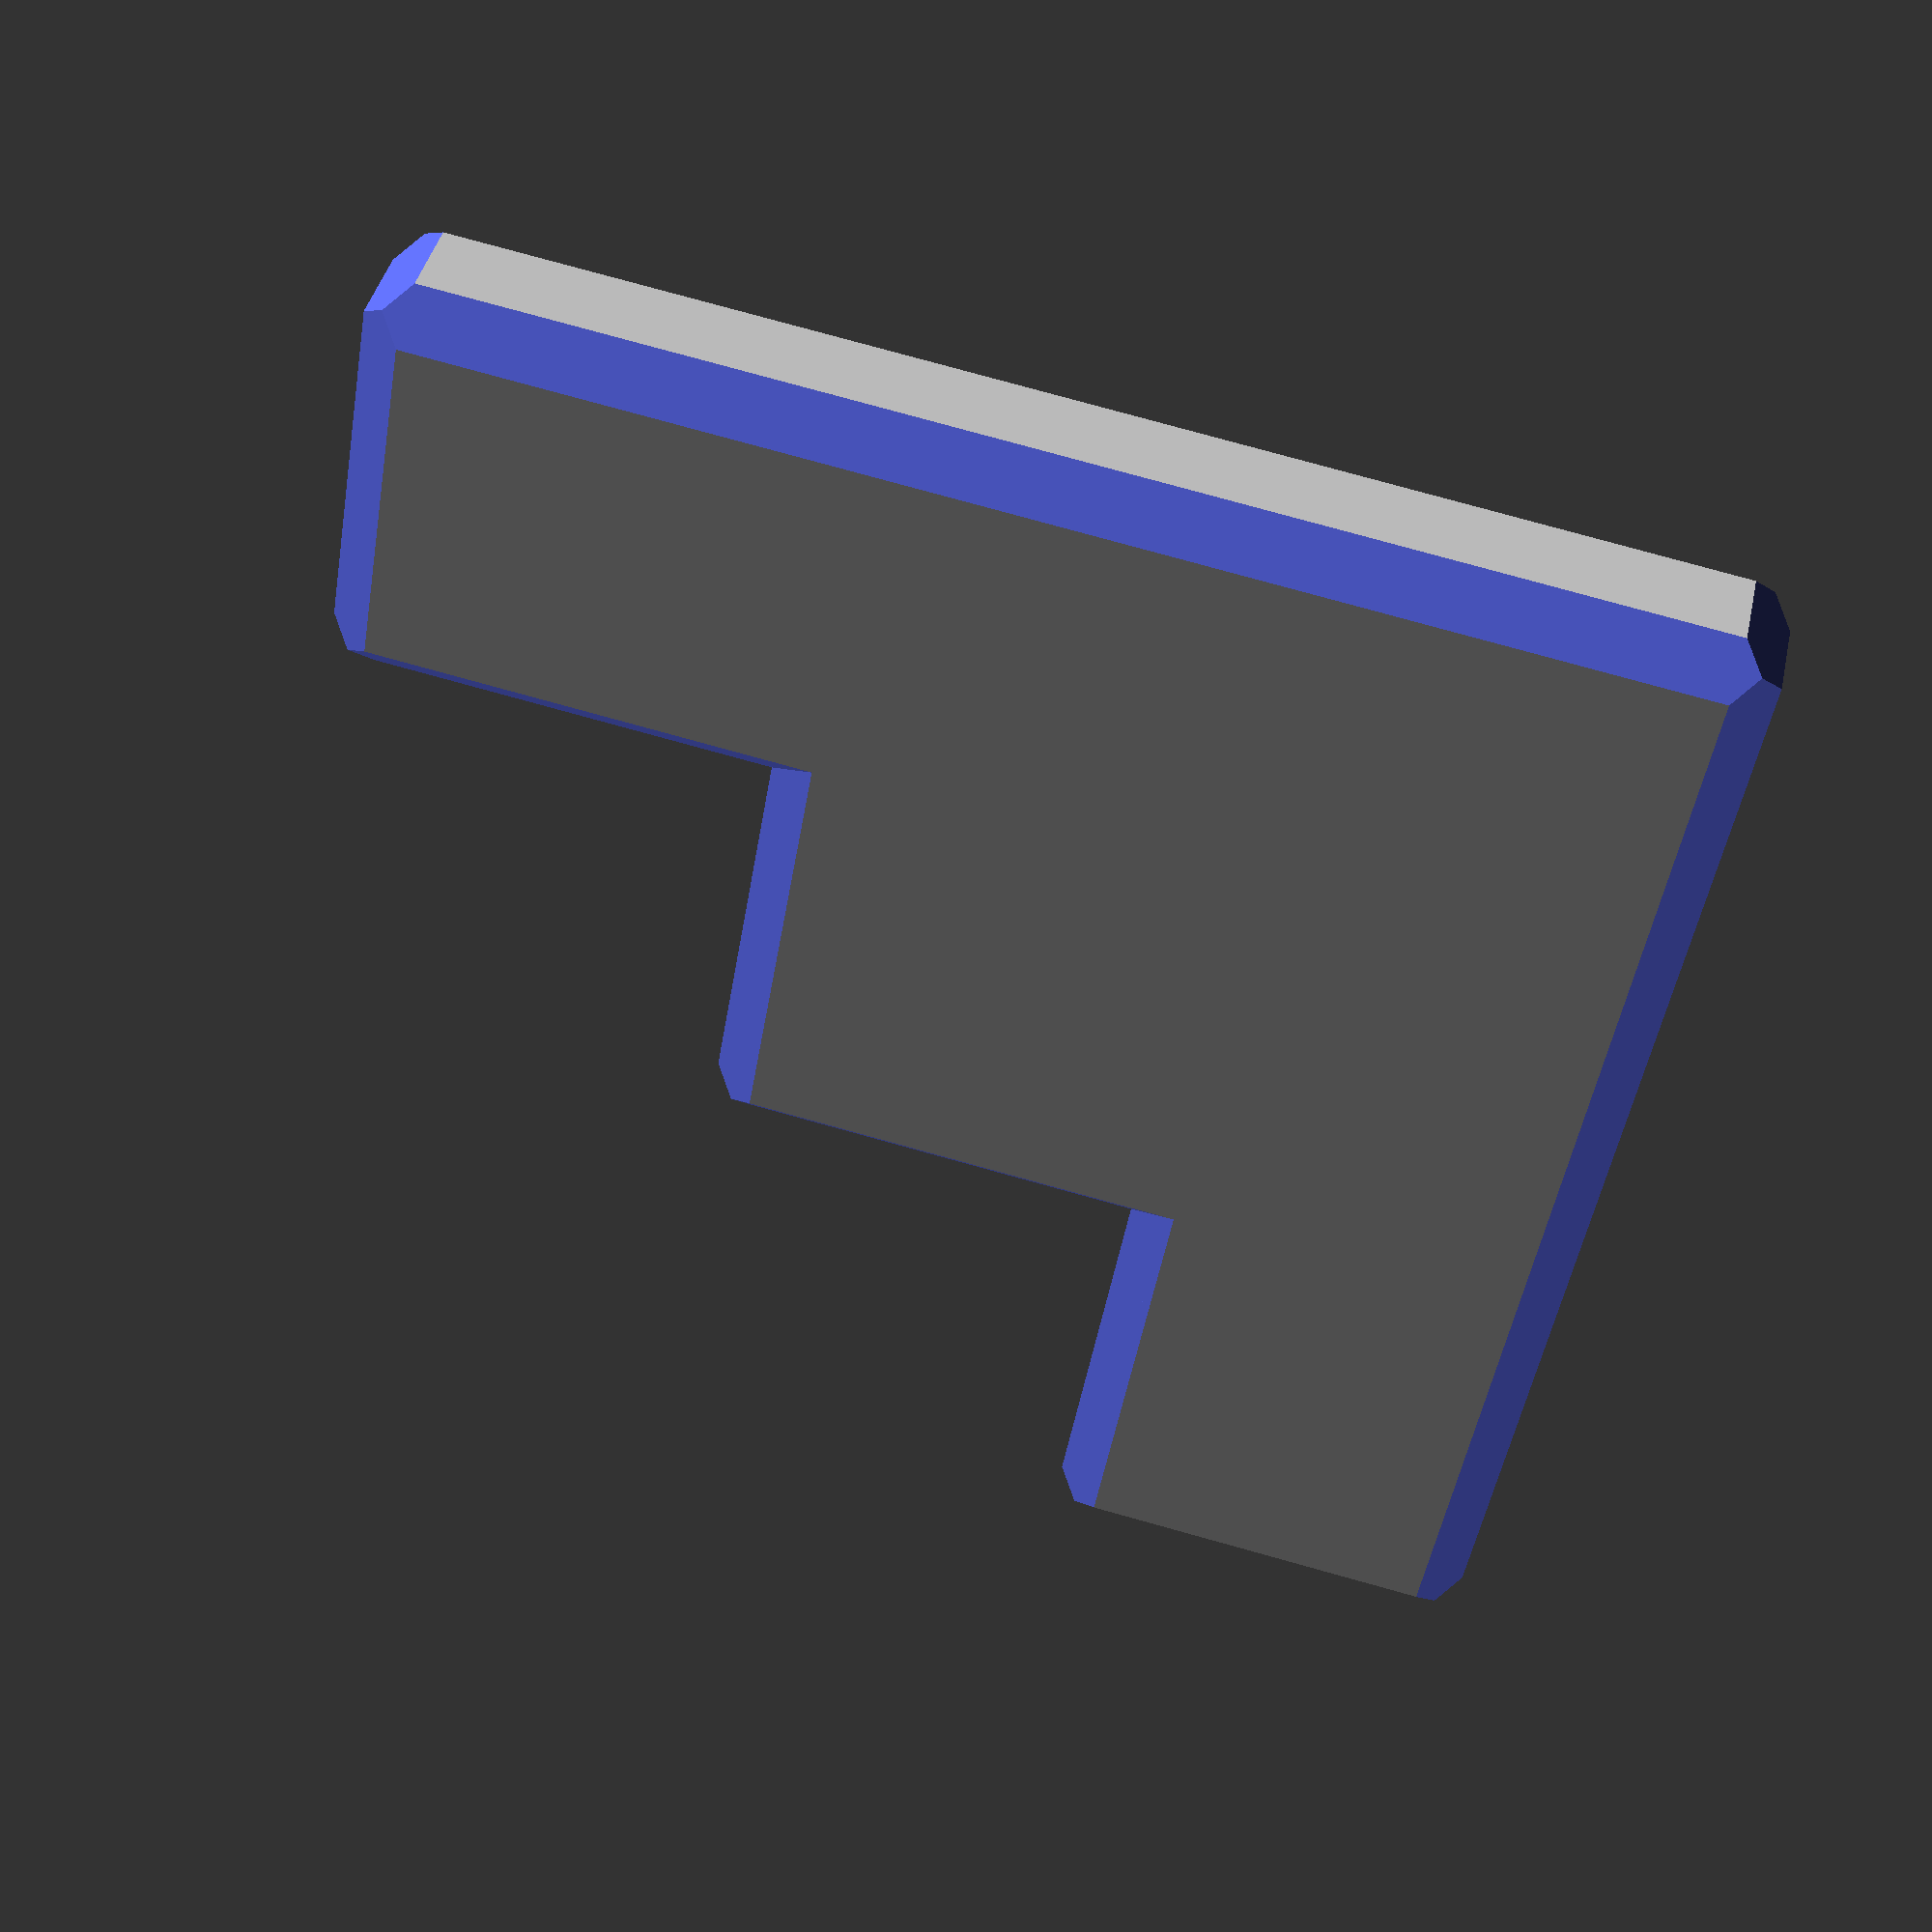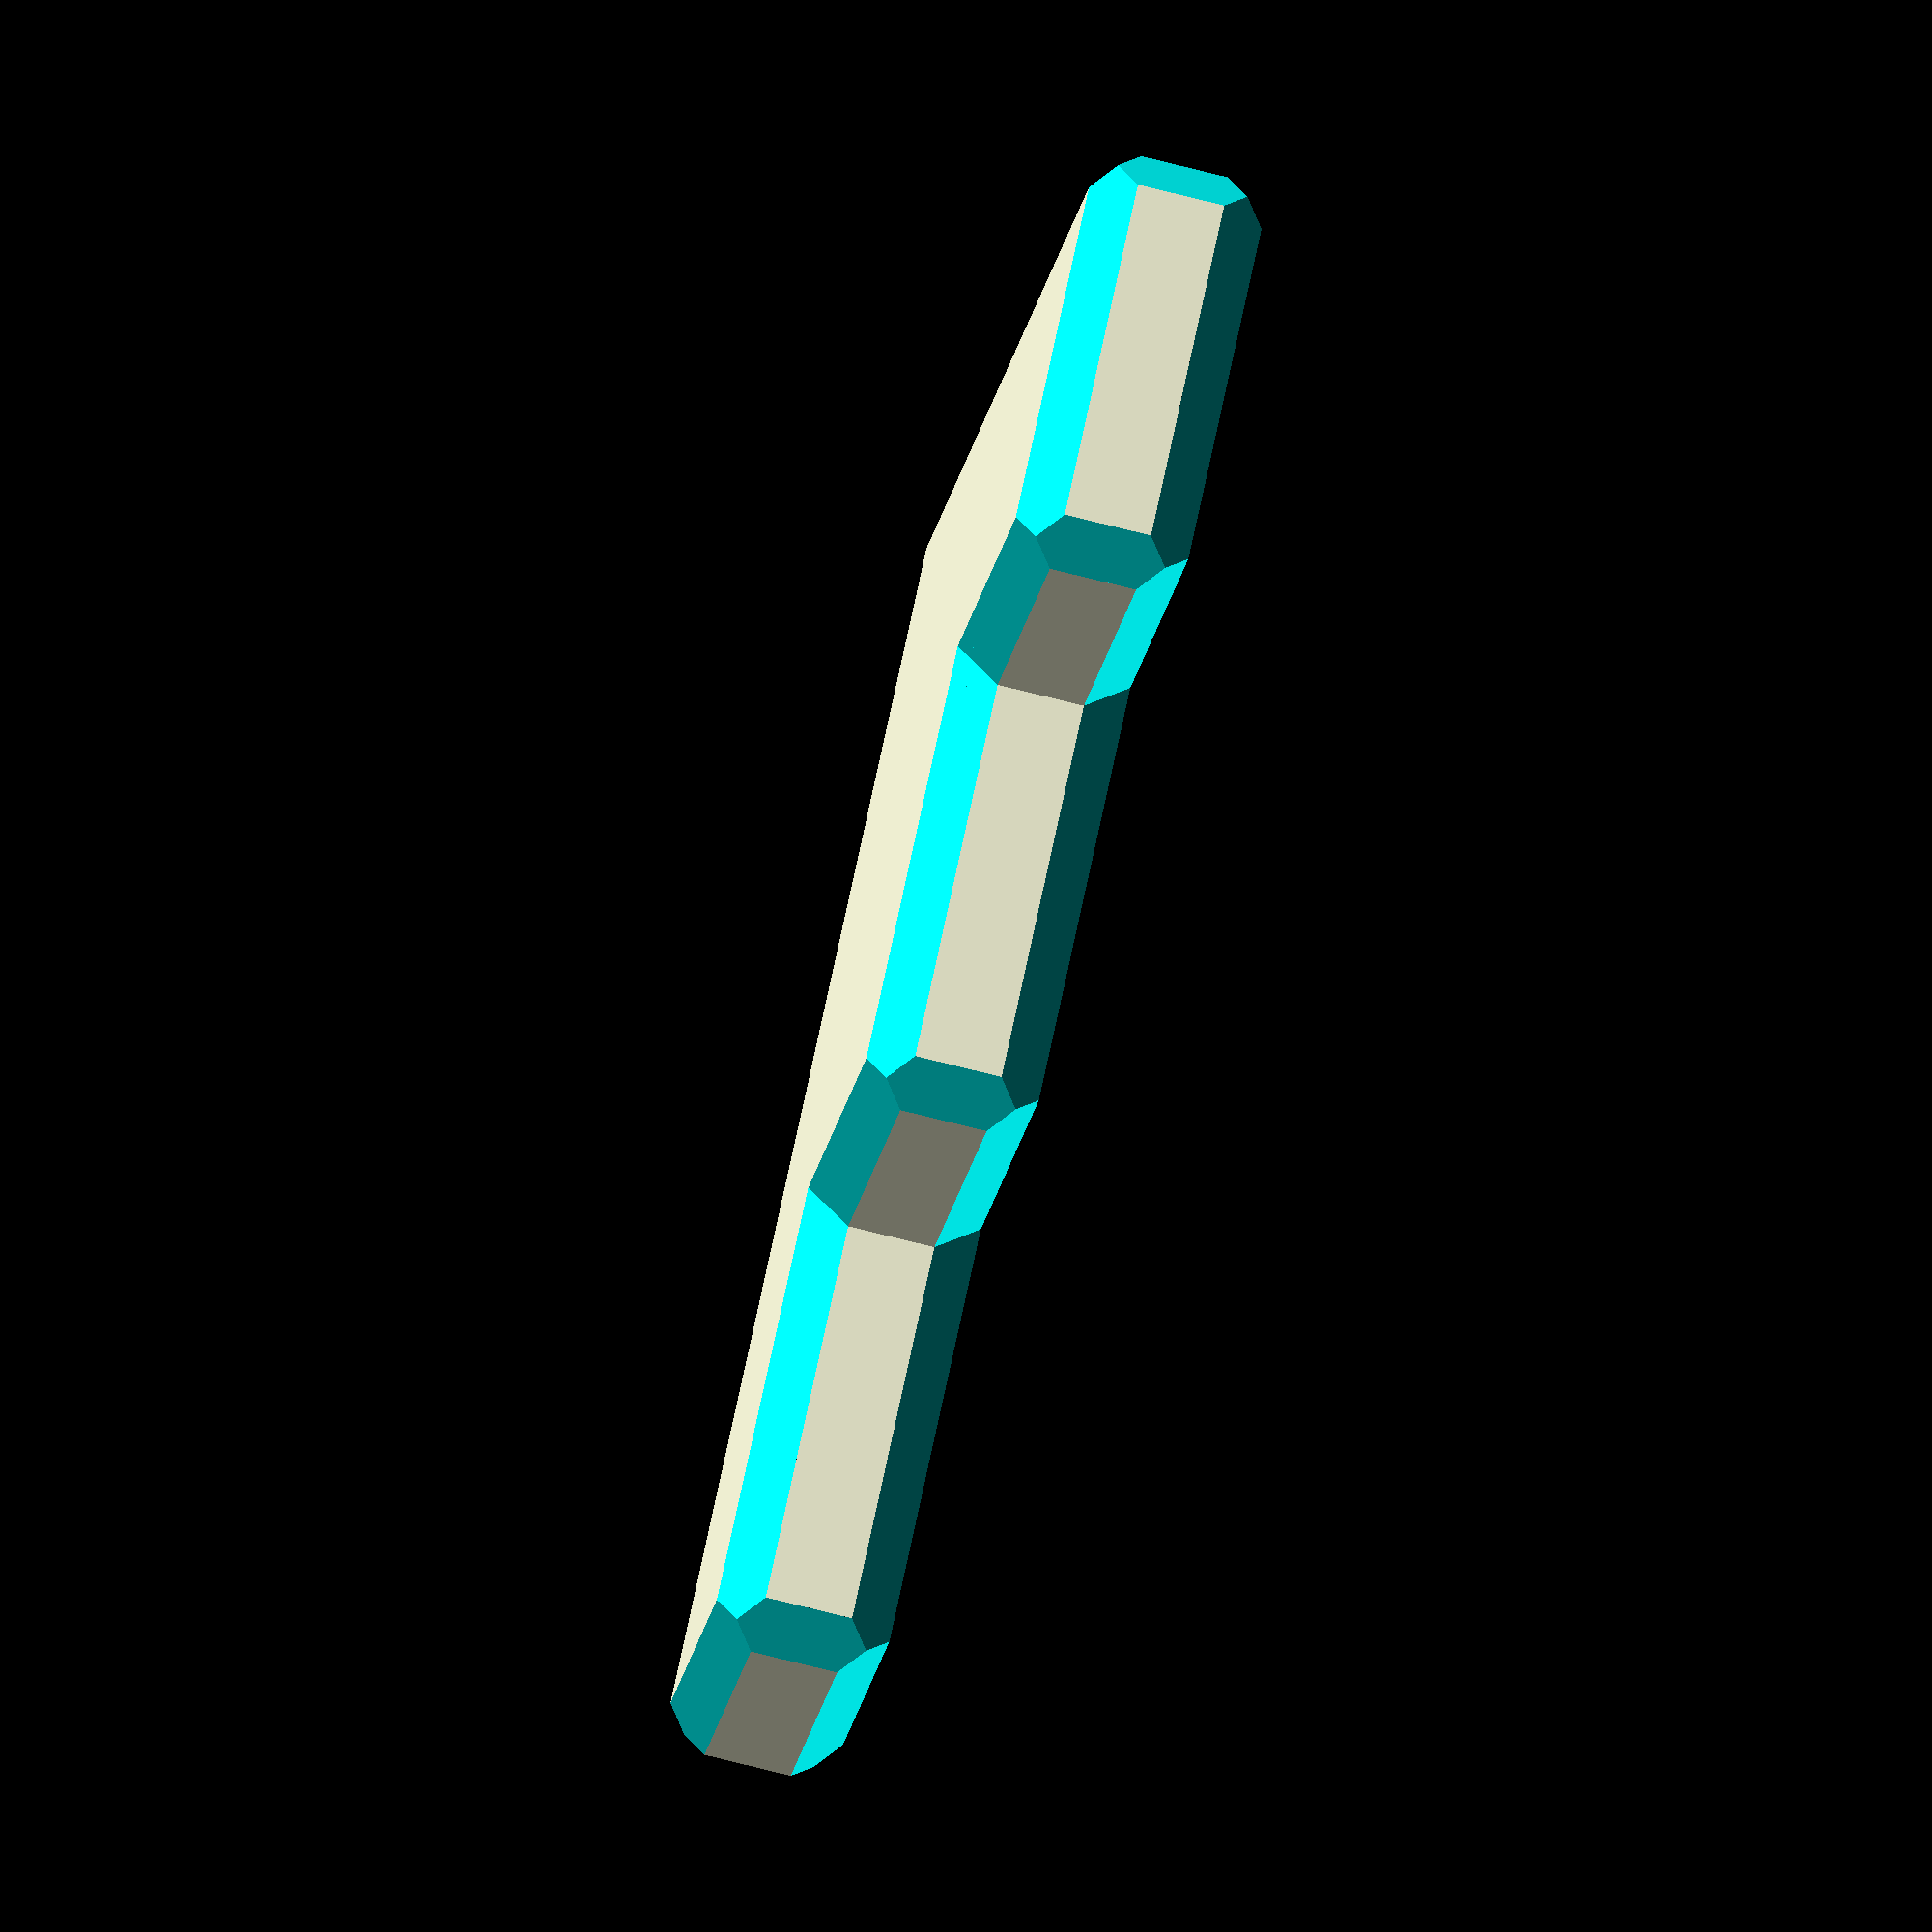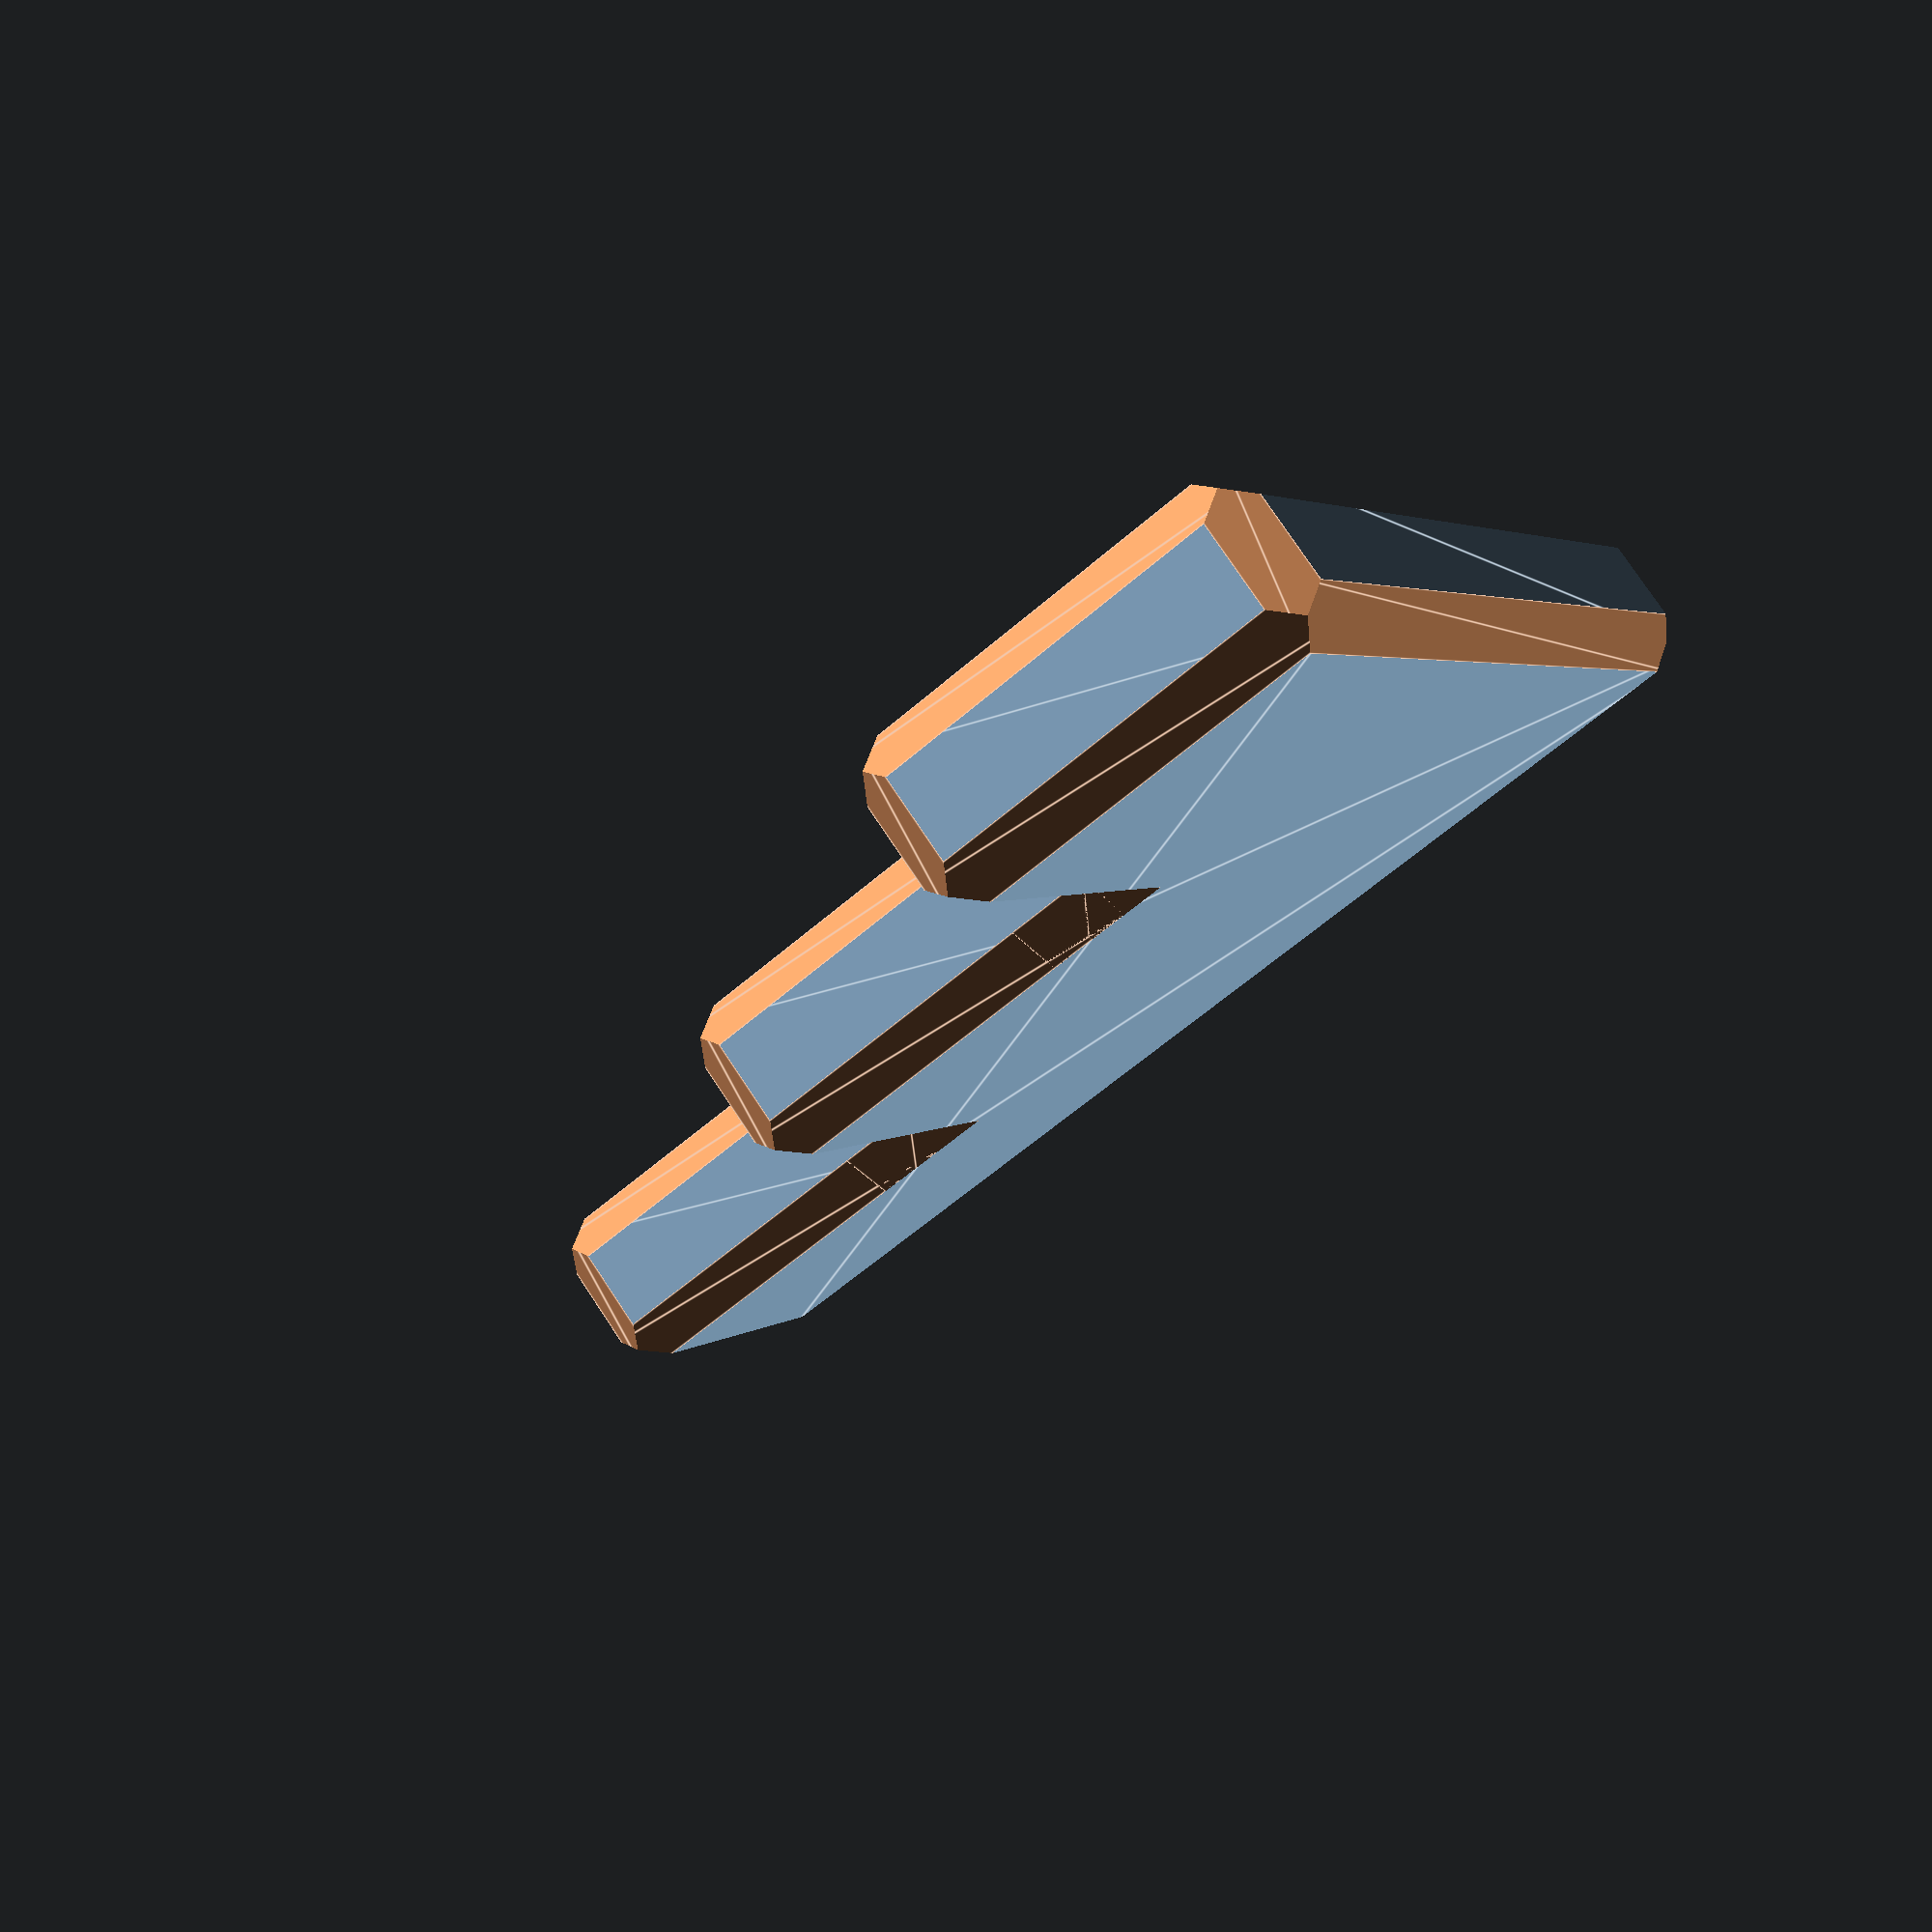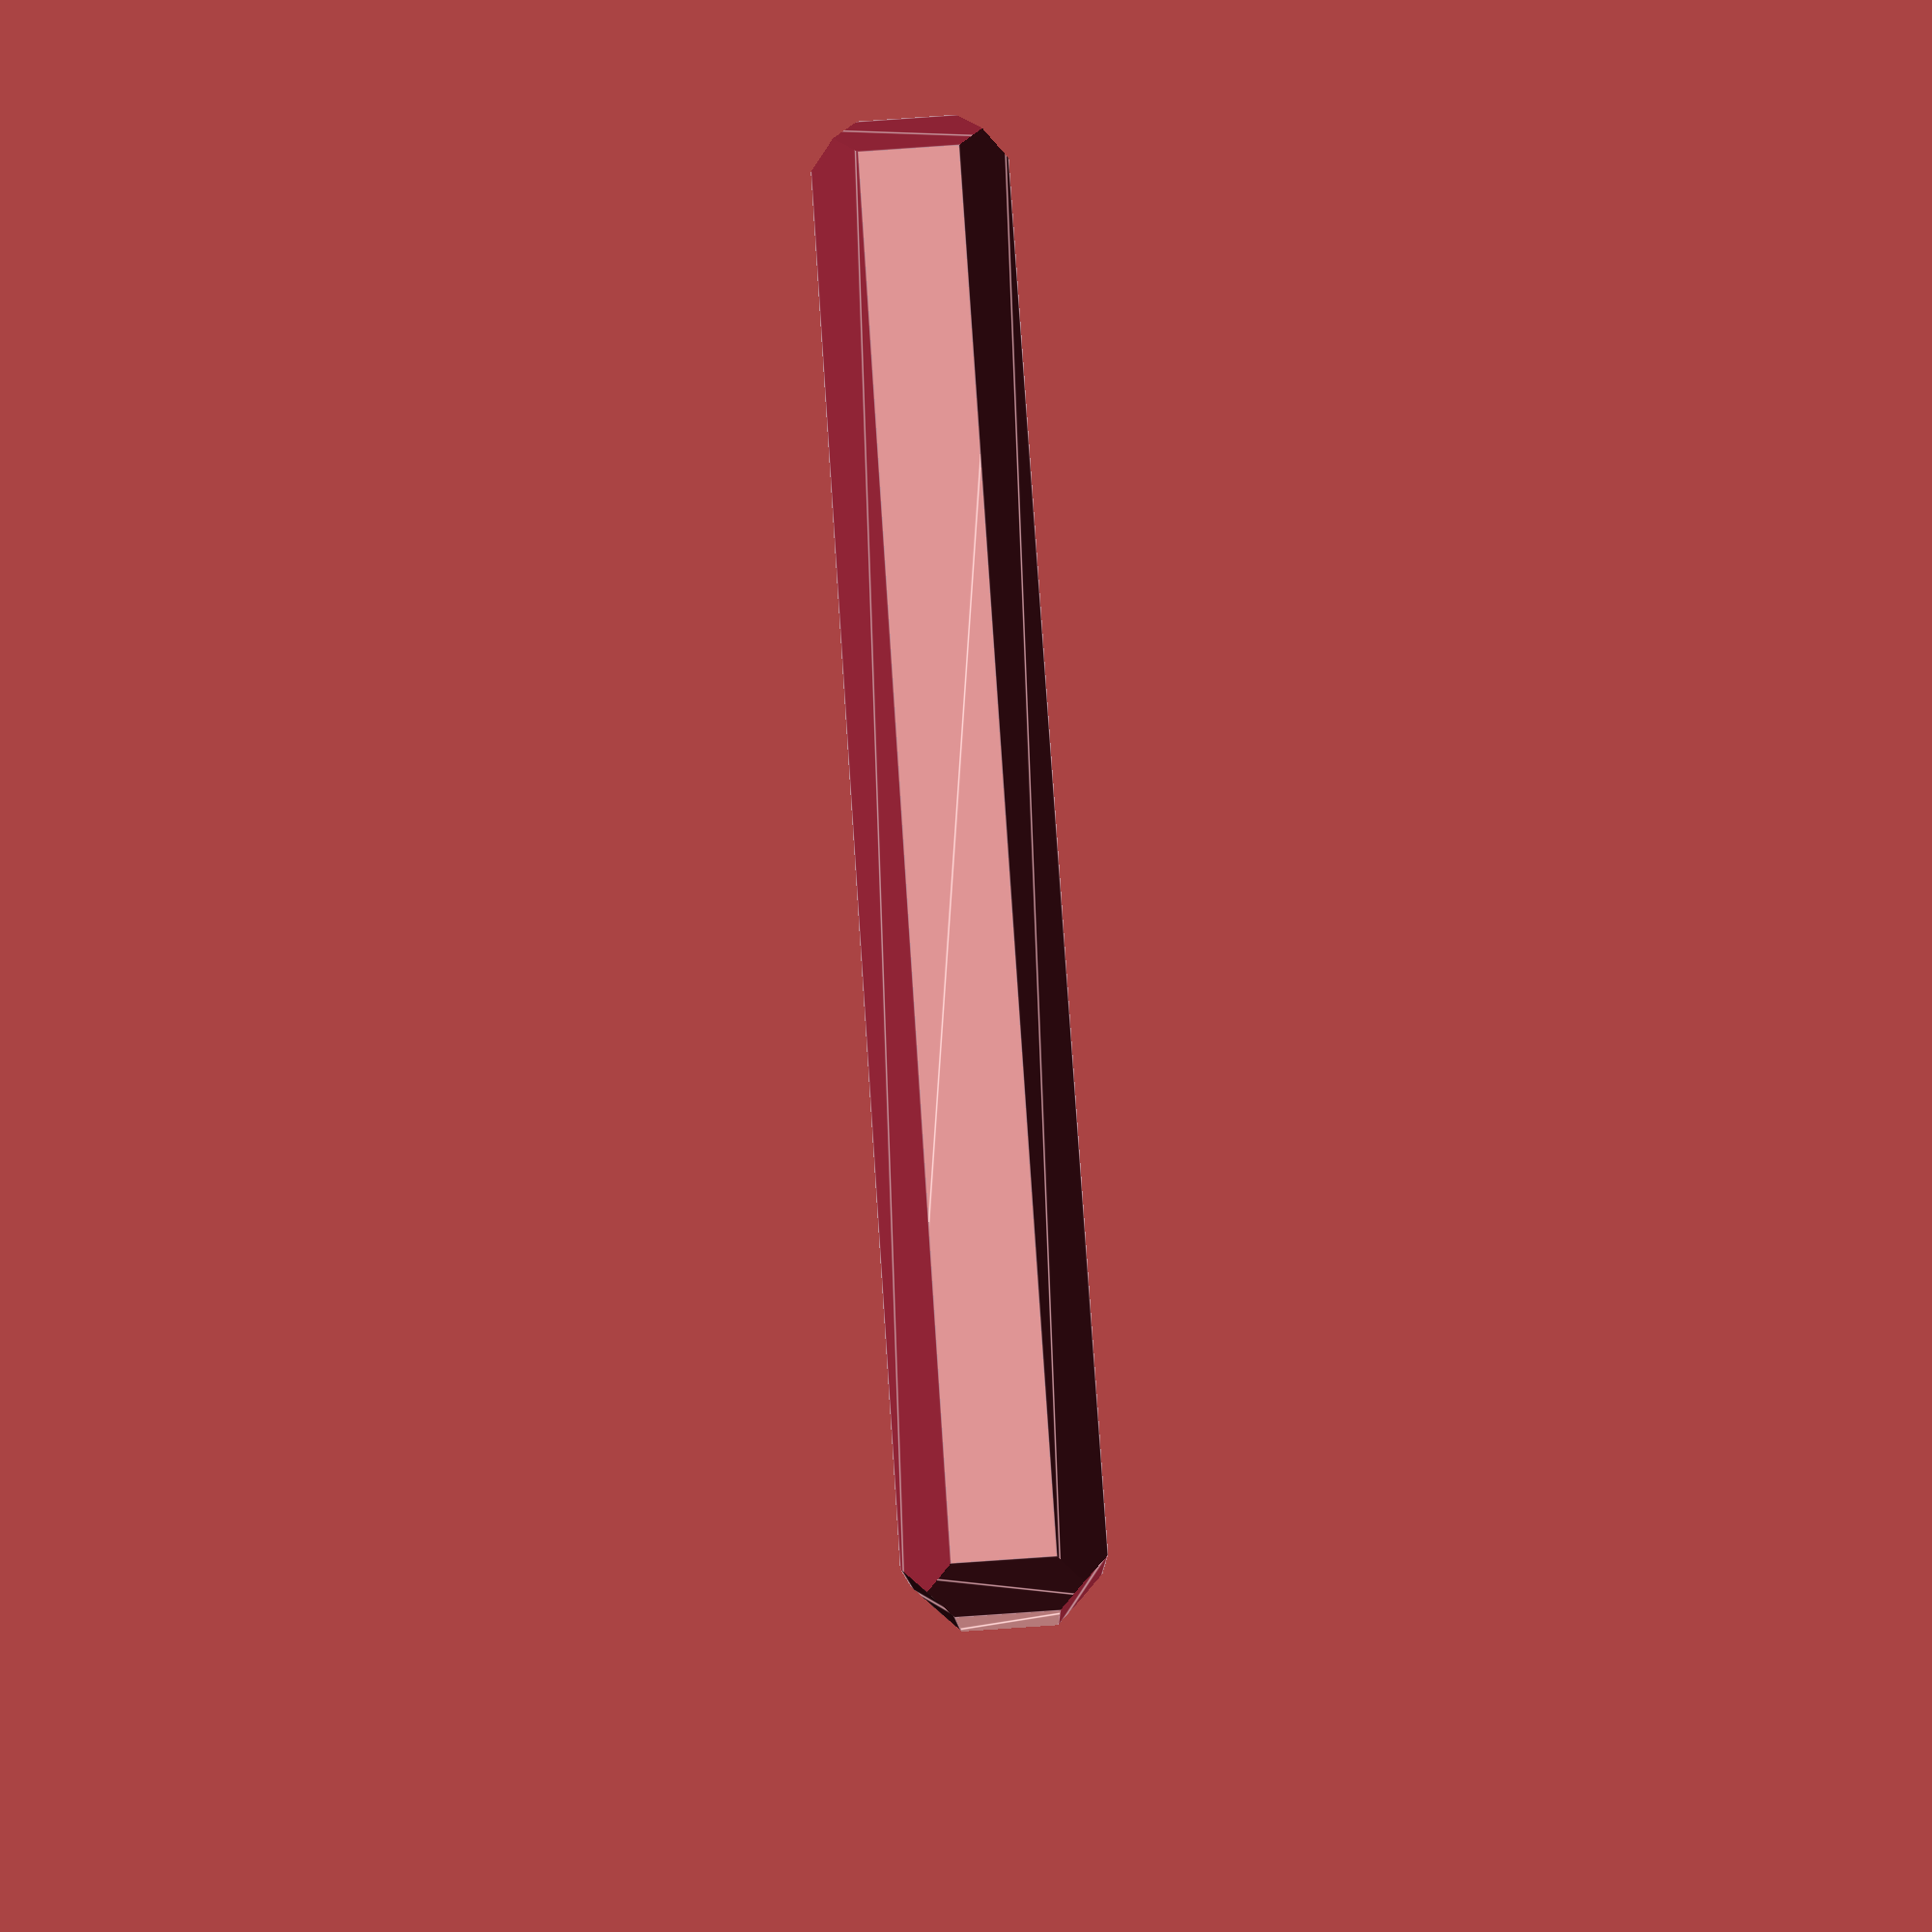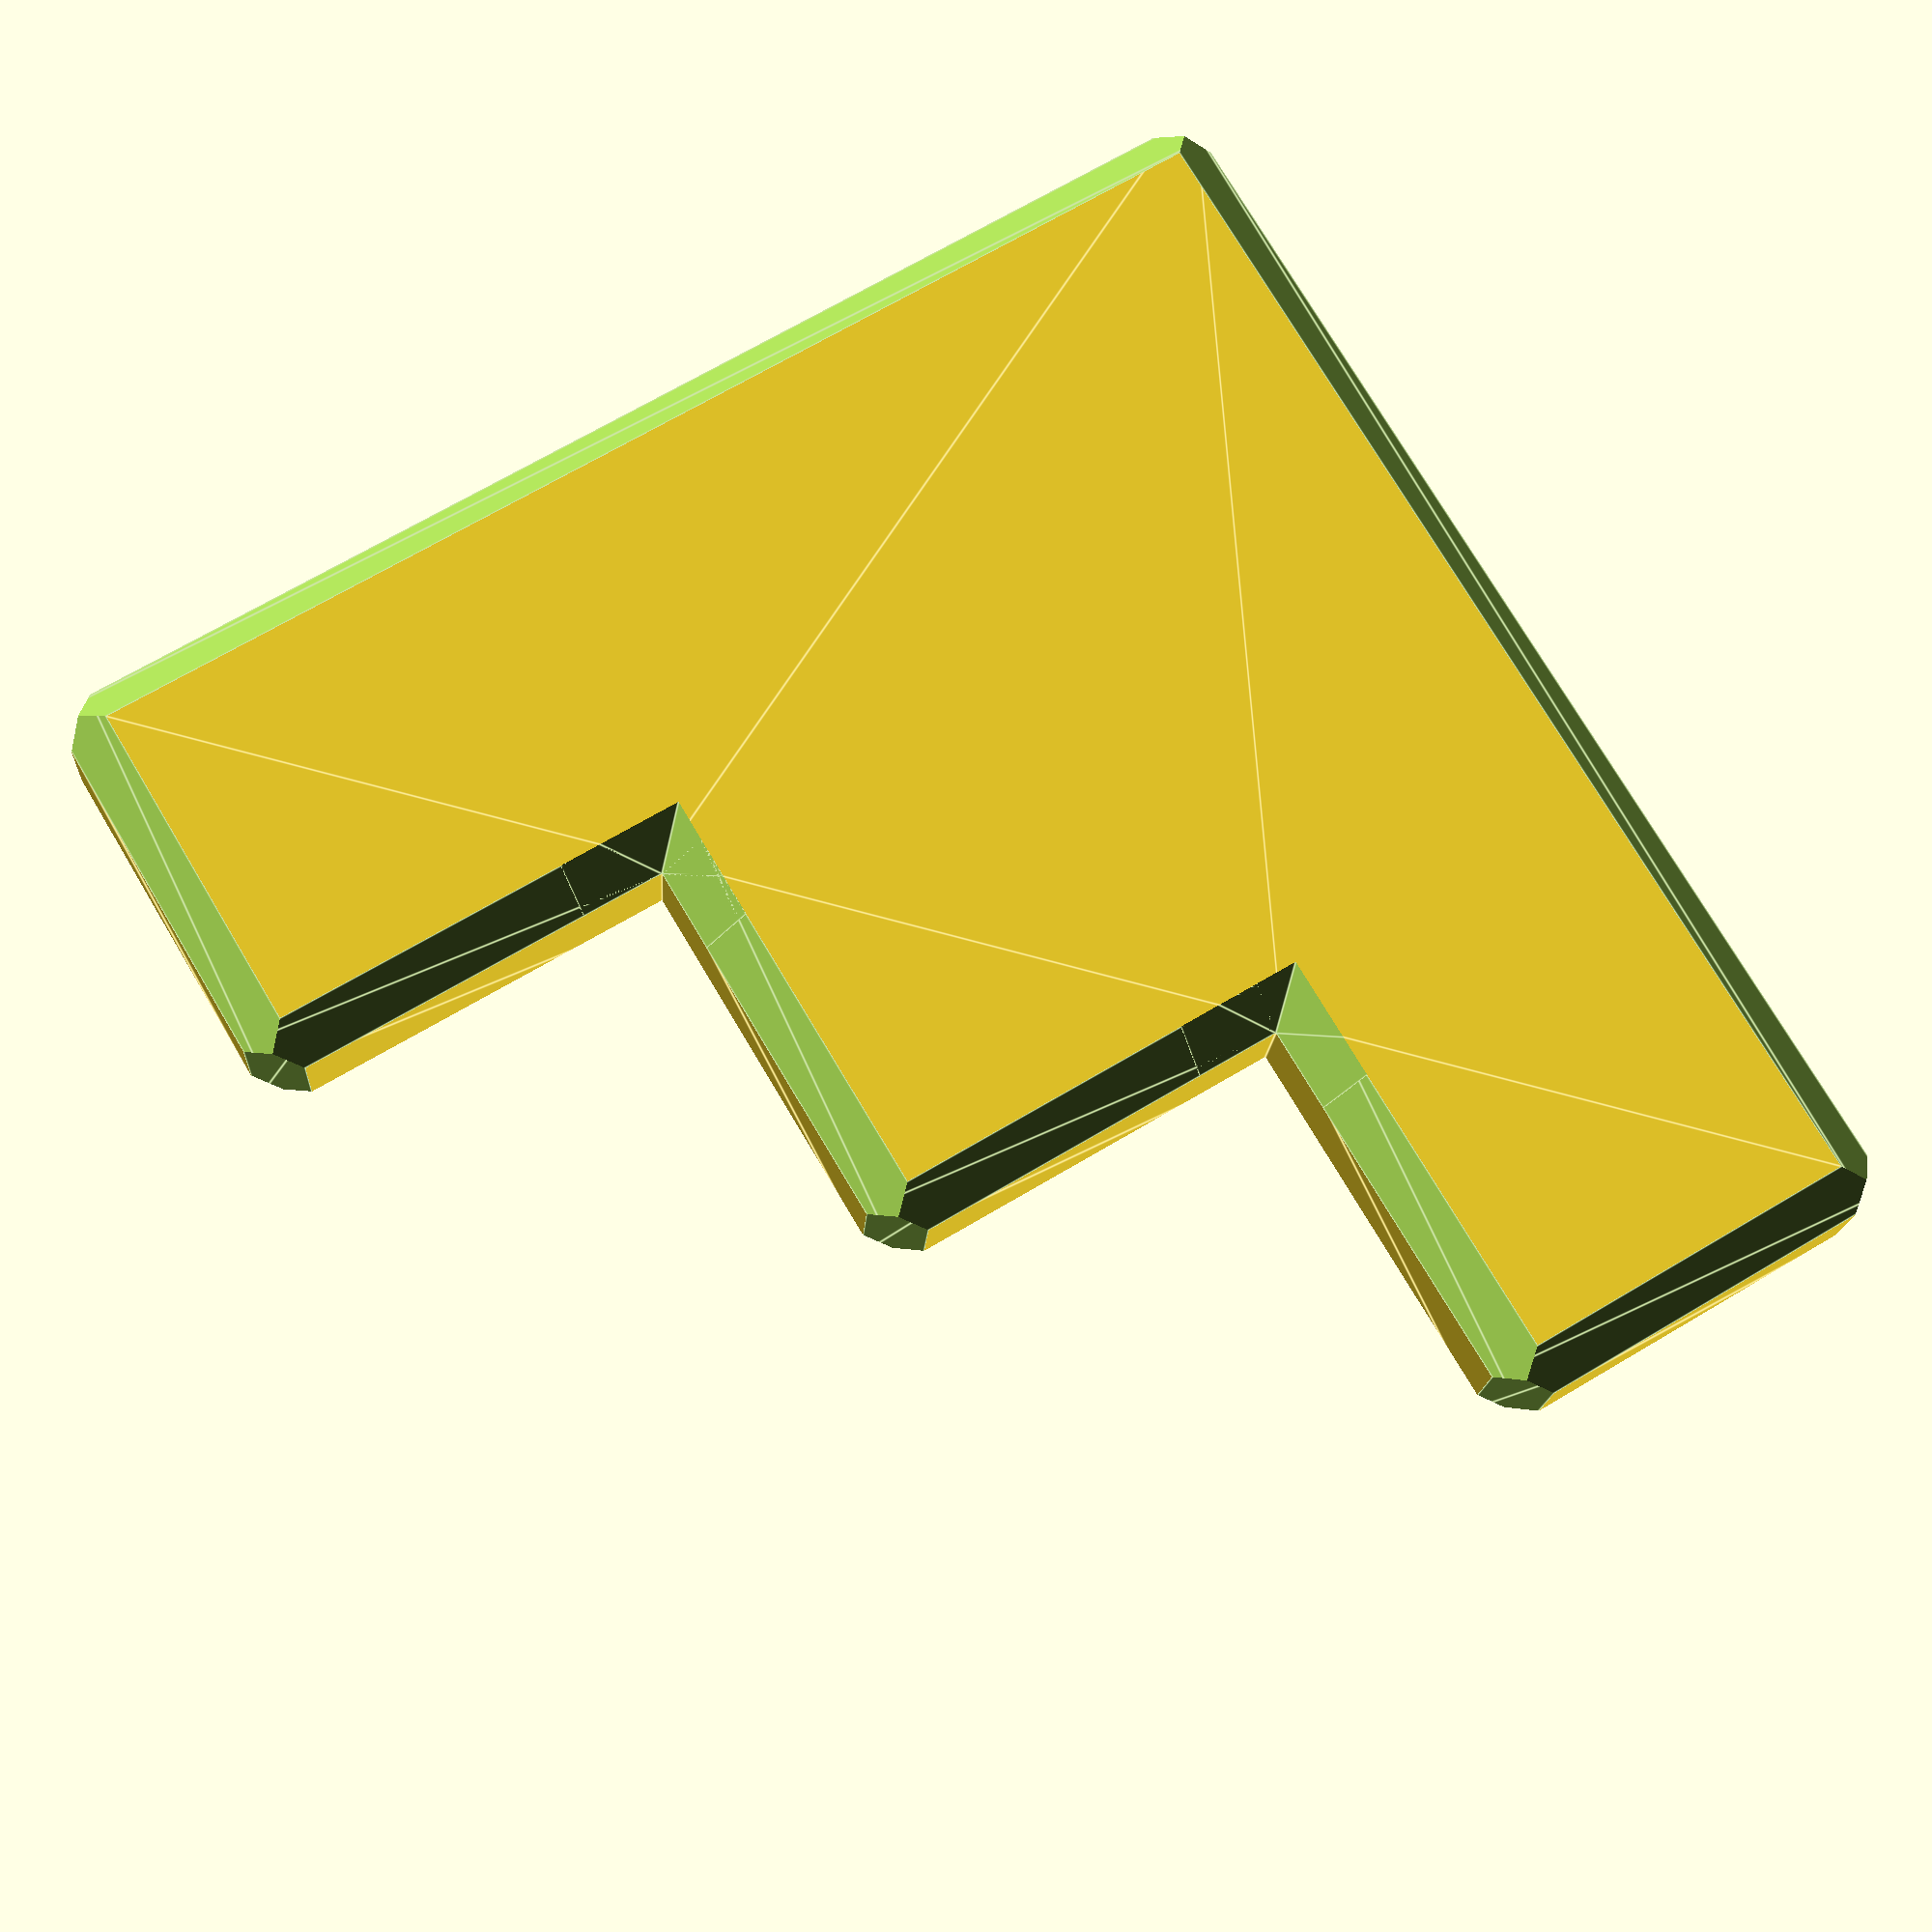
<openscad>

height = 4;

module block() {
    linear_extrude(height,convexity=10)
    union() {
        square([10,30]);
        square([20,20]);
        square([30,10]);
    }
}

// This makes a tool shape to cut a horizontal chamfer
module chamfer(length=32) {
    translate([-1,0,0])
    rotate([0,90,0])
    linear_extrude(length)
    polygon([[-1,0],[0,1],[1,0],[0,-1]]);
}

// This makes a tool shape to cut a vertical chamfer
module v_chamfer() {
    translate([0,0,-1])
    linear_extrude(height+2)
    polygon([[-1,0],[0,1],[1,0],[0,-1]]);
}

// These cut the sharp squares in the inside corners
module inside_corner_wedges(height) {
    union() {
        translate([2,2,height+1]) rotate([180,0,270])  // top face
            linear_extrude(2,scale=0.5) square(4);
        translate([2,2,-1]) rotate([0,0,180])          // bottom face
            linear_extrude(2,scale=0.5) square(4);
    }
}

// This makes a chamfer path tracing the outline of the block
module chamfer_path() {
    chamfer();
    rotate([0,0,90]) chamfer();
    translate([0,30,0]) chamfer(12);
    translate([11,20,0]) chamfer(11);
    translate([21,10,0]) chamfer(11);
    translate([30,0,0]) rotate([0,0,90]) chamfer(12);
    translate([20,11,0]) rotate([0,0,90]) chamfer(11);
    translate([10,21,0]) rotate([0,0,90]) chamfer(11);
}

difference() {
    // Start with a block
    block();
    // Then make all the chamfer cuts
    chamfer_path();                           // bottom
    translate([0,0,height]) chamfer_path();   // top
    // Sides
    v_chamfer();
    translate([30, 0,0]) v_chamfer();
    translate([30,10,0]) v_chamfer();
    translate([20,20,0]) v_chamfer();
    translate([10,30,0]) v_chamfer();
    translate([ 0,30,0]) v_chamfer();
    // Cuts to clean up concave corners on top and bottom faces
    translate([20,10,0]) inside_corner_wedges(height);
    translate([10,20,0]) inside_corner_wedges(height);
}

</openscad>
<views>
elev=139.5 azim=260.4 roll=347.8 proj=p view=wireframe
elev=75.4 azim=122.4 roll=255.9 proj=o view=wireframe
elev=282.4 azim=244.0 roll=326.4 proj=p view=edges
elev=267.6 azim=77.9 roll=86.1 proj=p view=edges
elev=196.3 azim=329.2 roll=183.3 proj=p view=edges
</views>
